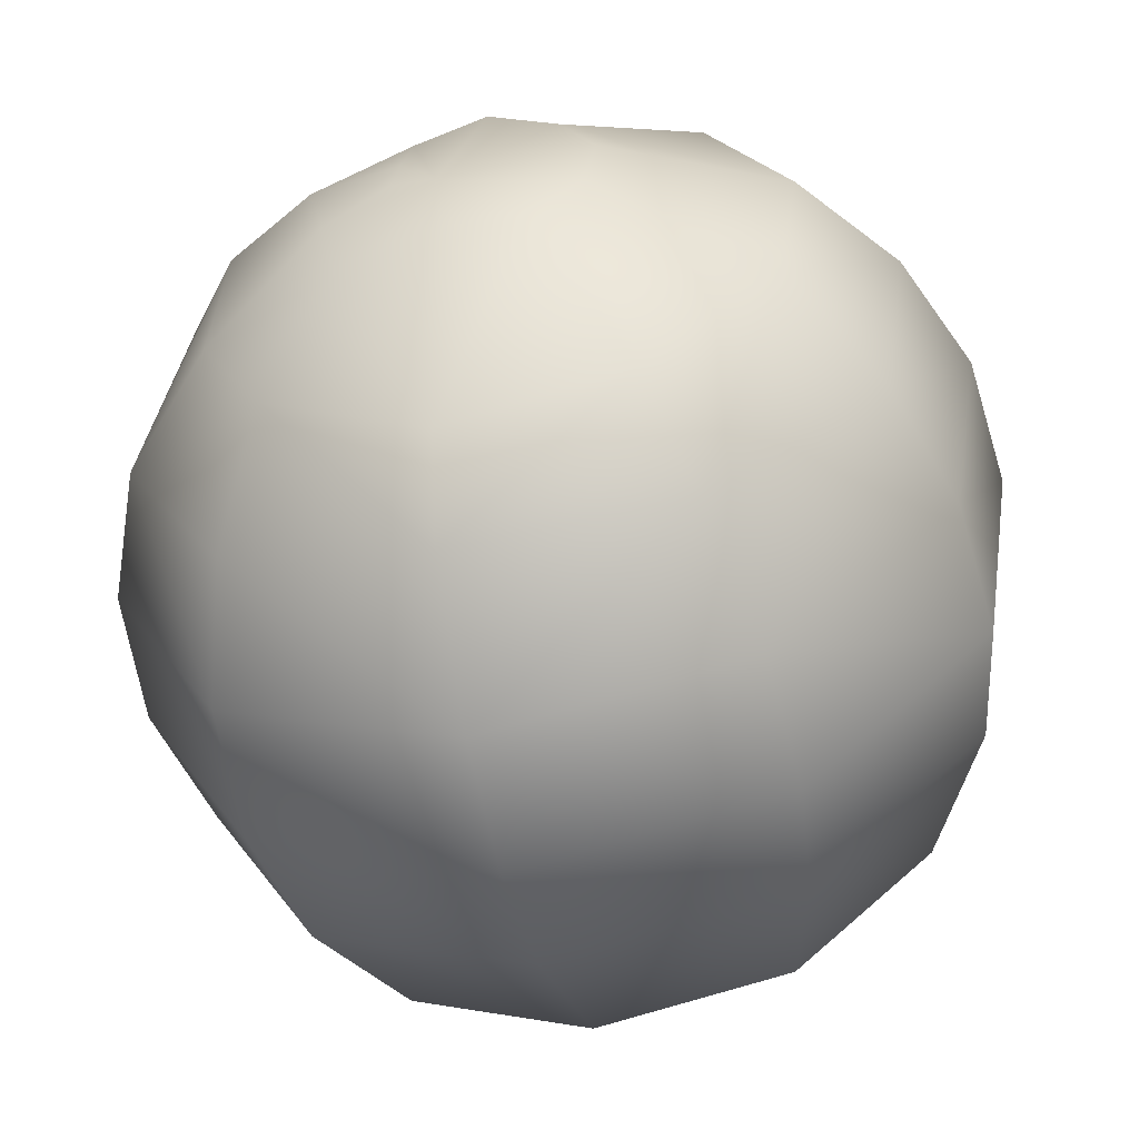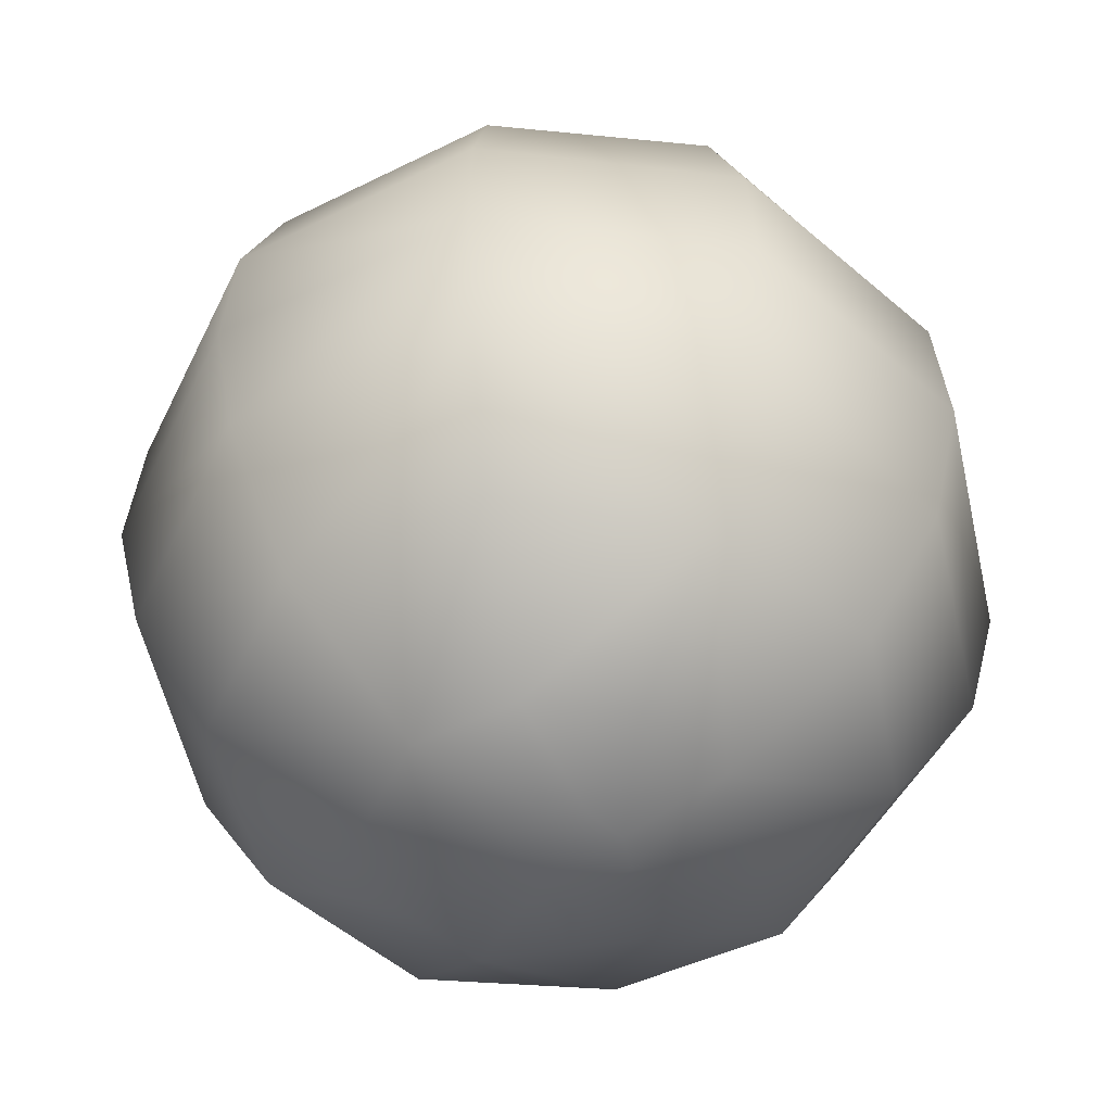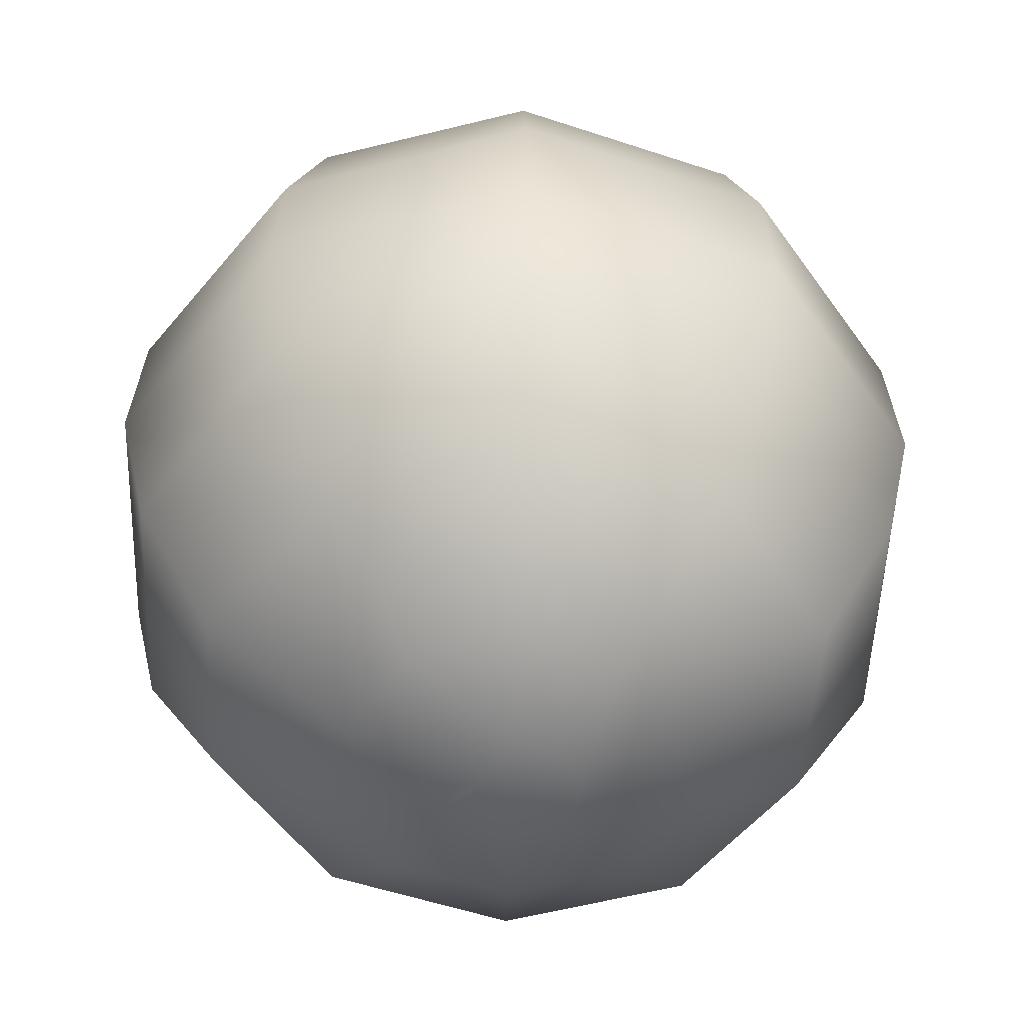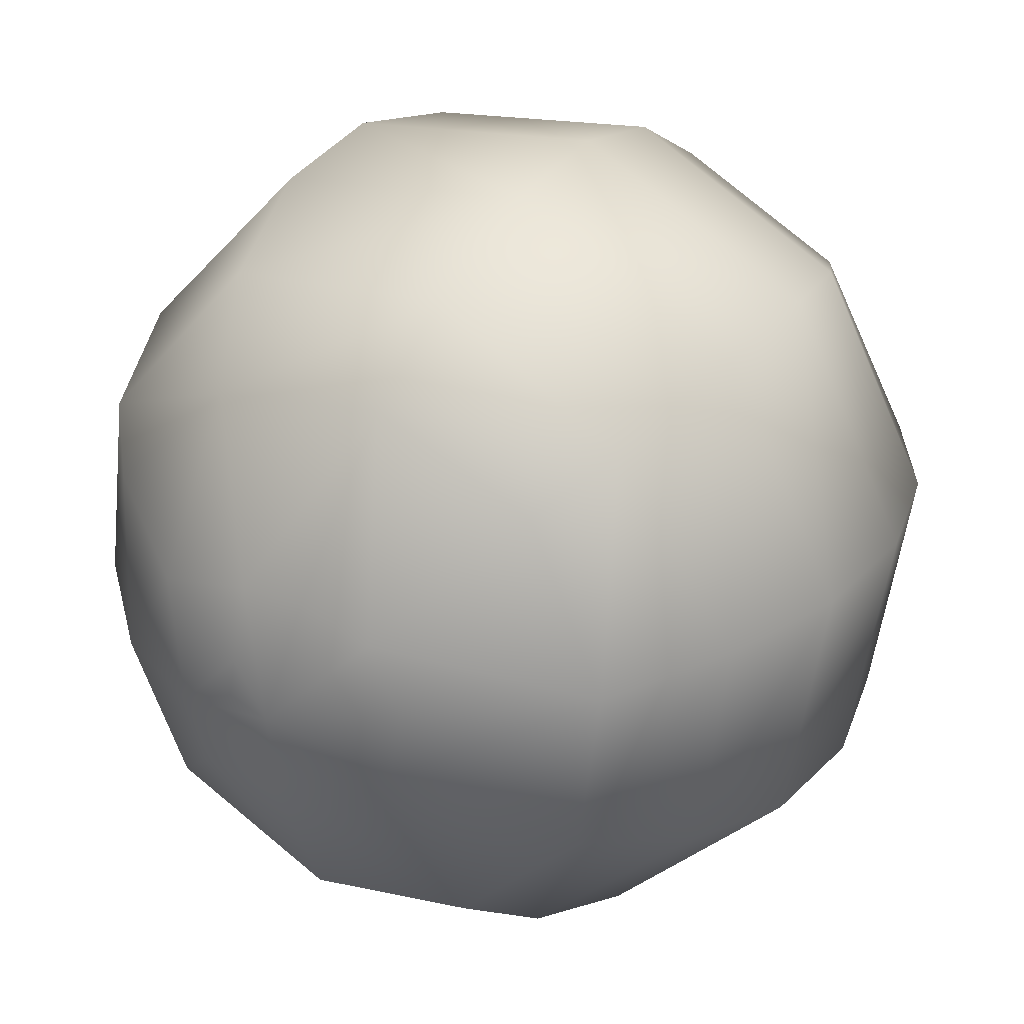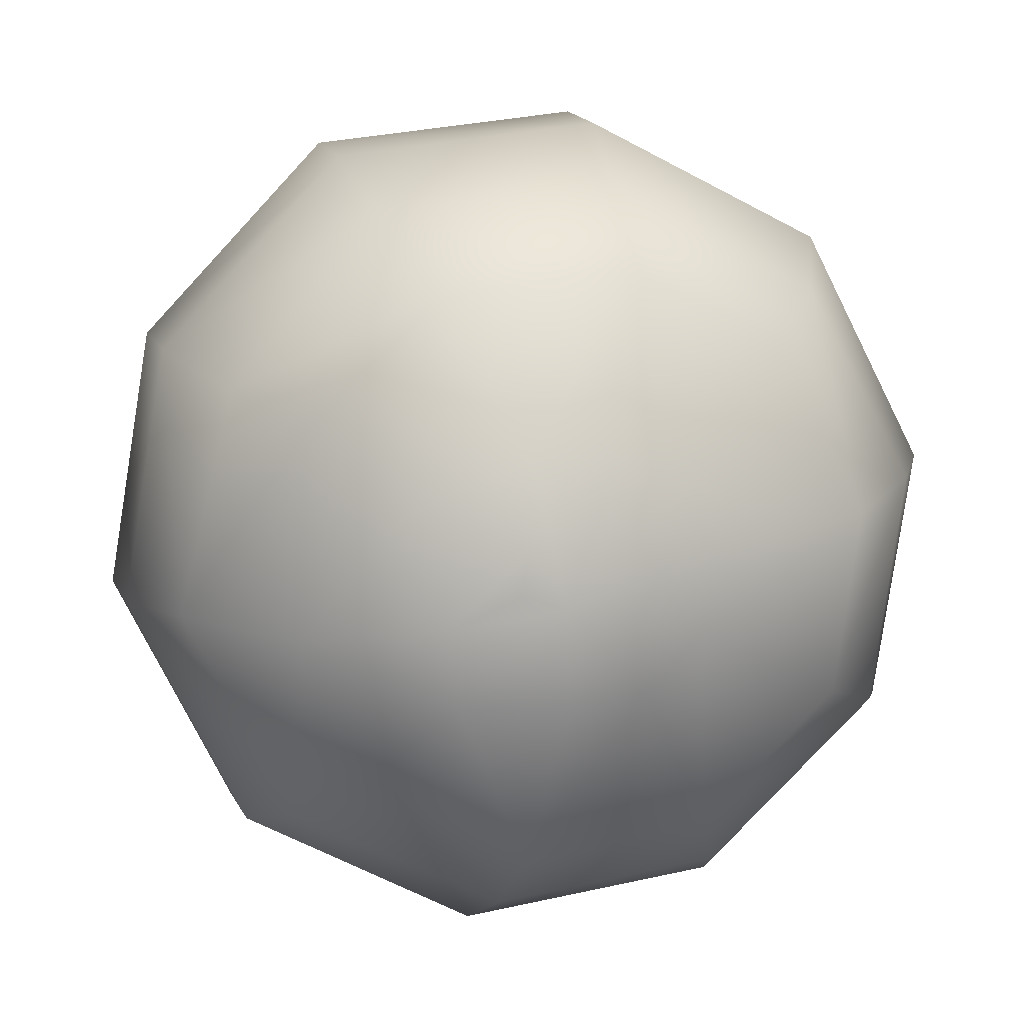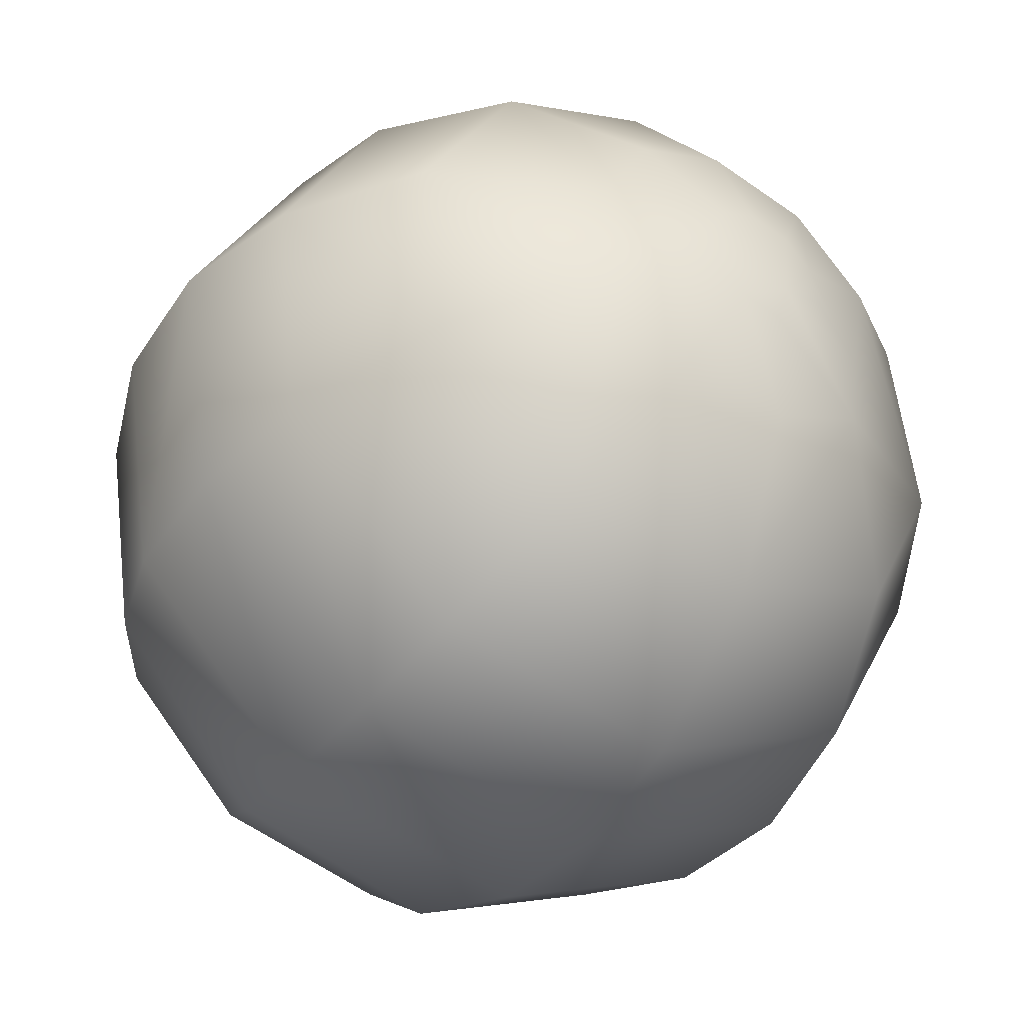
<metadata>
{"format":"obj","ext":"obj","renderer":"f3d","projection":"perspective","resolution":1024,"background":"white","views":[{"elev":-59.2,"azim":-167.3,"up":"+Z"},{"elev":-50.7,"azim":-70.3,"up":"+Y"},{"elev":-51.2,"azim":-155.0,"up":"+Y"},{"elev":29.4,"azim":-150.2,"up":"+Z"},{"elev":8.9,"azim":170.0,"up":"+Z"},{"elev":-43.1,"azim":-35.1,"up":"+Z"}]}
</metadata>
<code>
v 0.007105 -0.2223 -0.03792
v -0.01378 -0.2223 -0.03462
v -0.02874 -0.2223 -0.01966
v -0.03204 -0.2223 0.001224
v -0.02244 -0.2223 0.02007
v -0.0036 -0.2223 0.02967
v 0.01729 -0.2223 0.02636
v 0.03224 -0.2223 0.01141
v 0.03555 -0.2223 -0.009482
v 0.06439 -0.2085 -0.06476
v 0.01538 -0.2083 -0.09019
v -0.0378 -0.2083 -0.08177
v -0.07588 -0.2083 -0.04369
v -0.08431 -0.2083 0.009502
v -0.05986 -0.2083 0.05748
v -0.01188 -0.2083 0.08193
v 0.04131 -0.2083 0.07351
v 0.08038 -0.2079 0.03559
v 0.06935 -0.2095 -0.02243
v 0.1159 -0.1595 -0.1181
v 0.02577 -0.1617 -0.1605
v -0.0727 -0.1576 -0.15
v -0.1455 -0.156 -0.07915
v -0.1597 -0.1578 0.02012
v -0.1096 -0.1617 0.1083
v -0.02442 -0.1588 0.1562
v 0.07314 -0.1592 0.1409
v 0.1395 -0.1654 0.06432
v 0.1601 -0.1561 -0.02919
v 0.1446 -0.08882 -0.1479
v 0.03423 -0.08371 -0.2058
v -0.09079 -0.0834 -0.1865
v -0.1813 -0.08061 -0.09739
v -0.1988 -0.08716 0.02857
v -0.143 -0.08371 0.1399
v -0.02872 -0.09142 0.1953
v 0.09545 -0.08998 0.1805
v 0.1823 -0.08901 0.08742
v 0.2023 -0.08754 -0.0359
v 0.1564 -0.02091 -0.1588
v 0.03597 -0.02091 -0.2202
v -0.09755 -0.02091 -0.199
v -0.1931 -0.02091 -0.1034
v -0.2143 -0.02091 0.03009
v -0.1529 -0.02091 0.1505
v -0.03221 -0.02167 0.212
v 0.1033 -0.0218 0.1955
v 0.1966 -0.02085 0.09526
v 0.2178 -0.02082 -0.03834
v 0.1526 0.04798 -0.155
v 0.03513 0.04798 -0.2149
v -0.09513 0.04798 -0.1943
v -0.1884 0.04798 -0.101
v -0.209 0.04798 0.02925
v -0.1491 0.04798 0.1468
v -0.03175 0.04852 0.2064
v 0.1012 0.05033 0.19
v 0.1916 0.04928 0.093
v 0.2126 0.0477 -0.03752
v 0.1337 0.1132 -0.1365
v 0.03109 0.1228 -0.1845
v -0.08208 0.1155 -0.1692
v -0.1678 0.1064 -0.09053
v -0.1844 0.1098 0.02619
v -0.128 0.1228 0.1246
v -0.02787 0.1172 0.1775
v 0.09008 0.1142 0.1648
v 0.1625 0.1263 0.07926
v 0.1876 0.1105 -0.03356
v 0.1028 0.1678 -0.1049
v 0.02355 0.1627 -0.1524
v -0.06595 0.1639 -0.1359
v -0.1308 0.1635 -0.07166
v -0.1433 0.1649 0.01699
v -0.103 0.1627 0.103
v -0.02225 0.1656 0.1396
v 0.06734 0.1657 0.126
v 0.1322 0.1649 0.06242
v 0.1347 0.1666 -0.03726
v 0.06338 0.2013 -0.06537
v 0.01101 0.2131 -0.06257
v -0.02579 0.2081 -0.05819
v -0.05231 0.2081 -0.03168
v -0.05818 0.2081 0.005363
v -0.04115 0.2081 0.03877
v -0.007504 0.2131 0.05432
v 0.0293 0.2081 0.04993
v 0.08068 0.2006 0.03571
v 0.06838 0.2089 -0.0258
v 0.01385 0.2165 -0.01623
v 0.03224 0.2151 0.01141
v 0.03555 0.2151 -0.009482
v 0.01385 -0.2237 -0.01623
g pSphere1
f 9 93 19
f 19 93 10
f 93 1 10
f 10 1 11
f 1 2 11
f 11 2 12
f 2 3 12
f 12 3 13
f 3 4 13
f 13 4 14
f 4 5 14
f 14 5 15
f 5 6 15
f 15 6 16
f 6 7 16
f 16 7 17
f 7 8 17
f 17 8 18
f 9 19 8
f 8 19 18
f 19 10 29
f 29 10 20
f 11 21 10
f 10 21 20
f 11 12 21
f 21 12 22
f 12 13 22
f 22 13 23
f 14 24 13
f 13 24 23
f 15 25 14
f 14 25 24
f 15 16 25
f 25 16 26
f 17 27 16
f 16 27 26
f 18 28 17
f 17 28 27
f 19 29 18
f 18 29 28
f 20 30 29
f 29 30 39
f 20 21 30
f 30 21 31
f 21 22 31
f 31 22 32
f 22 23 32
f 32 23 33
f 24 34 23
f 23 34 33
f 24 25 34
f 34 25 35
f 26 36 25
f 25 36 35
f 26 27 36
f 36 27 37
f 28 38 27
f 27 38 37
f 28 29 38
f 38 29 39
f 30 40 39
f 39 40 49
f 30 31 40
f 40 31 41
f 31 32 41
f 41 32 42
f 32 33 42
f 42 33 43
f 34 44 33
f 33 44 43
f 34 35 44
f 44 35 45
f 36 46 35
f 35 46 45
f 36 37 46
f 46 37 47
f 38 48 37
f 37 48 47
f 38 39 48
f 48 39 49
f 49 40 59
f 59 40 50
f 40 41 50
f 50 41 51
f 41 42 51
f 51 42 52
f 42 43 52
f 52 43 53
f 43 44 53
f 53 44 54
f 44 45 54
f 54 45 55
f 46 56 45
f 45 56 55
f 46 47 56
f 56 47 57
f 47 48 57
f 57 48 58
f 49 59 48
f 48 59 58
f 59 50 69
f 69 50 60
f 50 51 60
f 60 51 61
f 52 62 51
f 51 62 61
f 53 63 52
f 52 63 62
f 53 54 63
f 63 54 64
f 54 55 64
f 64 55 65
f 56 66 55
f 55 66 65
f 57 67 56
f 56 67 66
f 57 58 67
f 67 58 68
f 59 69 58
f 58 69 68
f 69 60 79
f 79 60 70
f 60 61 70
f 70 61 71
f 62 72 61
f 61 72 71
f 63 73 62
f 62 73 72
f 63 64 73
f 73 64 74
f 64 65 74
f 74 65 75
f 66 76 65
f 65 76 75
f 67 77 66
f 66 77 76
f 67 68 77
f 77 68 78
f 68 69 78
f 78 69 79
f 70 80 79
f 79 80 89
f 70 71 80
f 80 71 81
f 72 82 71
f 71 82 81
f 73 83 72
f 72 83 82
f 73 74 83
f 83 74 84
f 75 85 74
f 74 85 84
f 75 76 85
f 85 76 86
f 77 87 76
f 76 87 86
f 78 88 77
f 77 88 87
f 78 79 88
f 88 79 89
f 80 90 89
f 89 90 92
f 80 81 90
f 87 88 91
f 88 89 91
f 91 89 92
f 2 1 93
f 3 2 93
f 4 3 93
f 5 4 93
f 6 5 93
f 7 6 93
f 8 7 93
f 9 8 93
f 81 82 90
f 82 83 90
f 83 84 90
f 84 85 90
f 85 86 90
f 86 87 90
f 87 91 90
f 91 92 90

</code>
